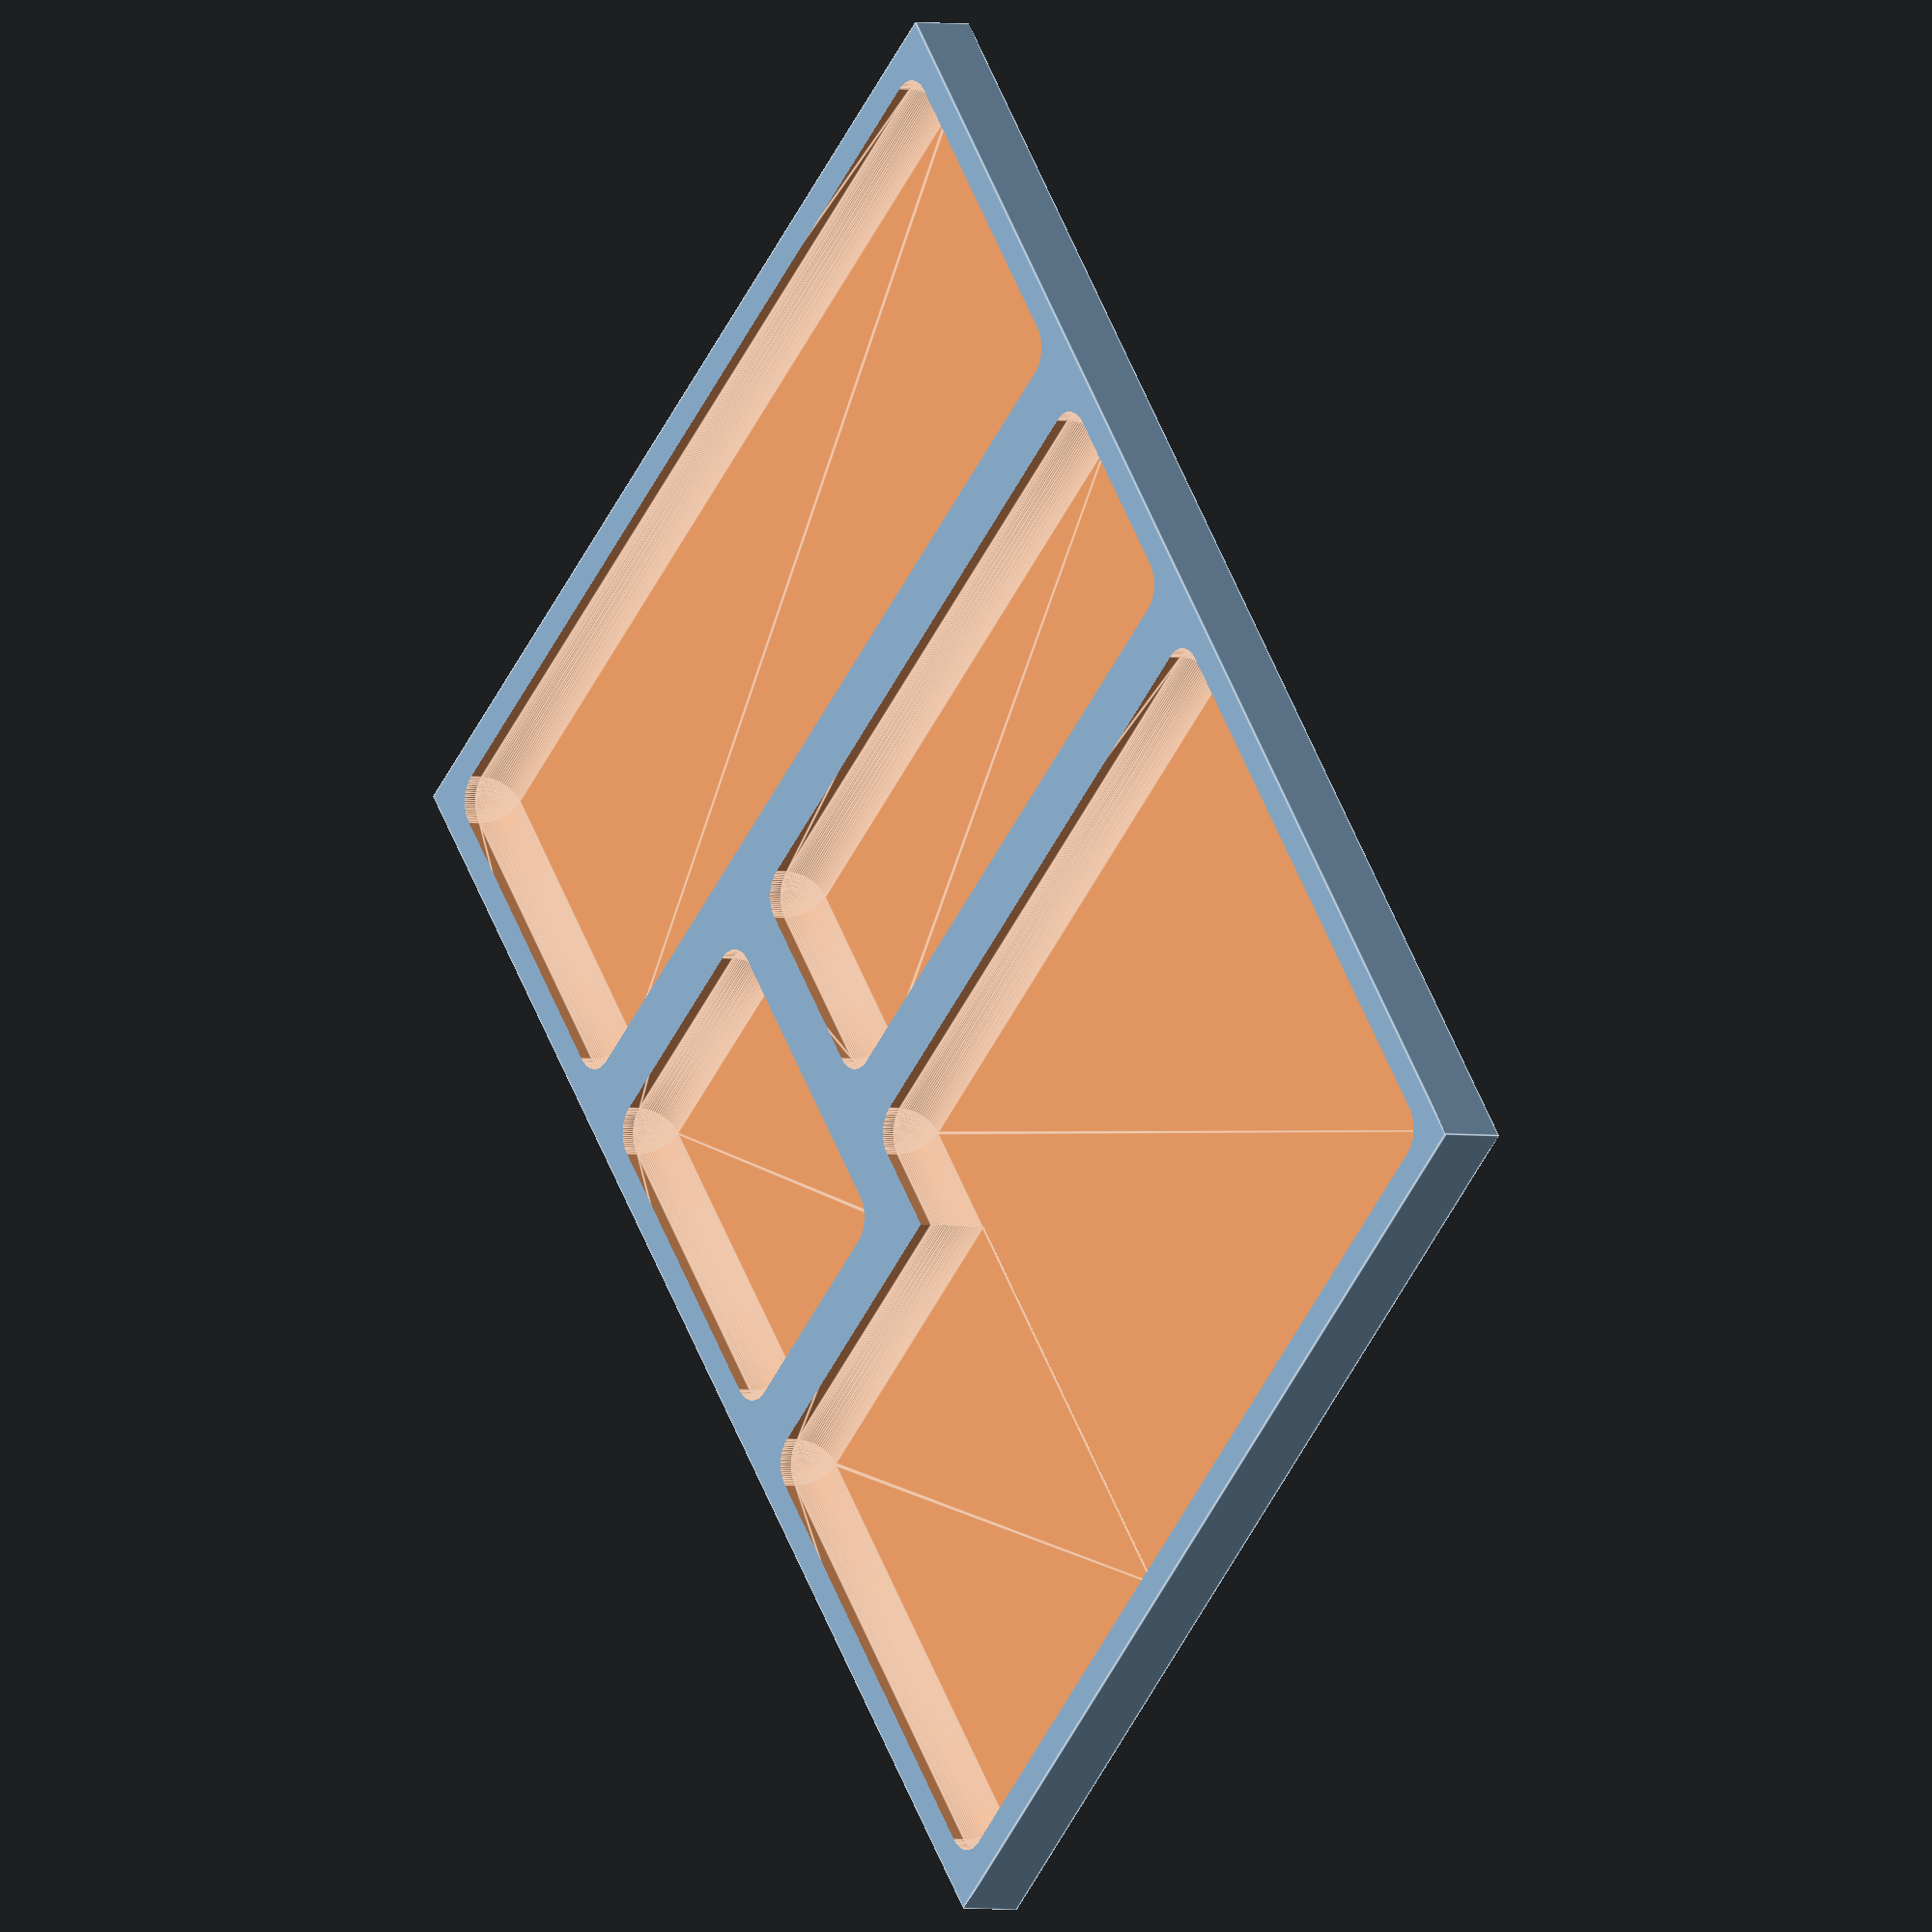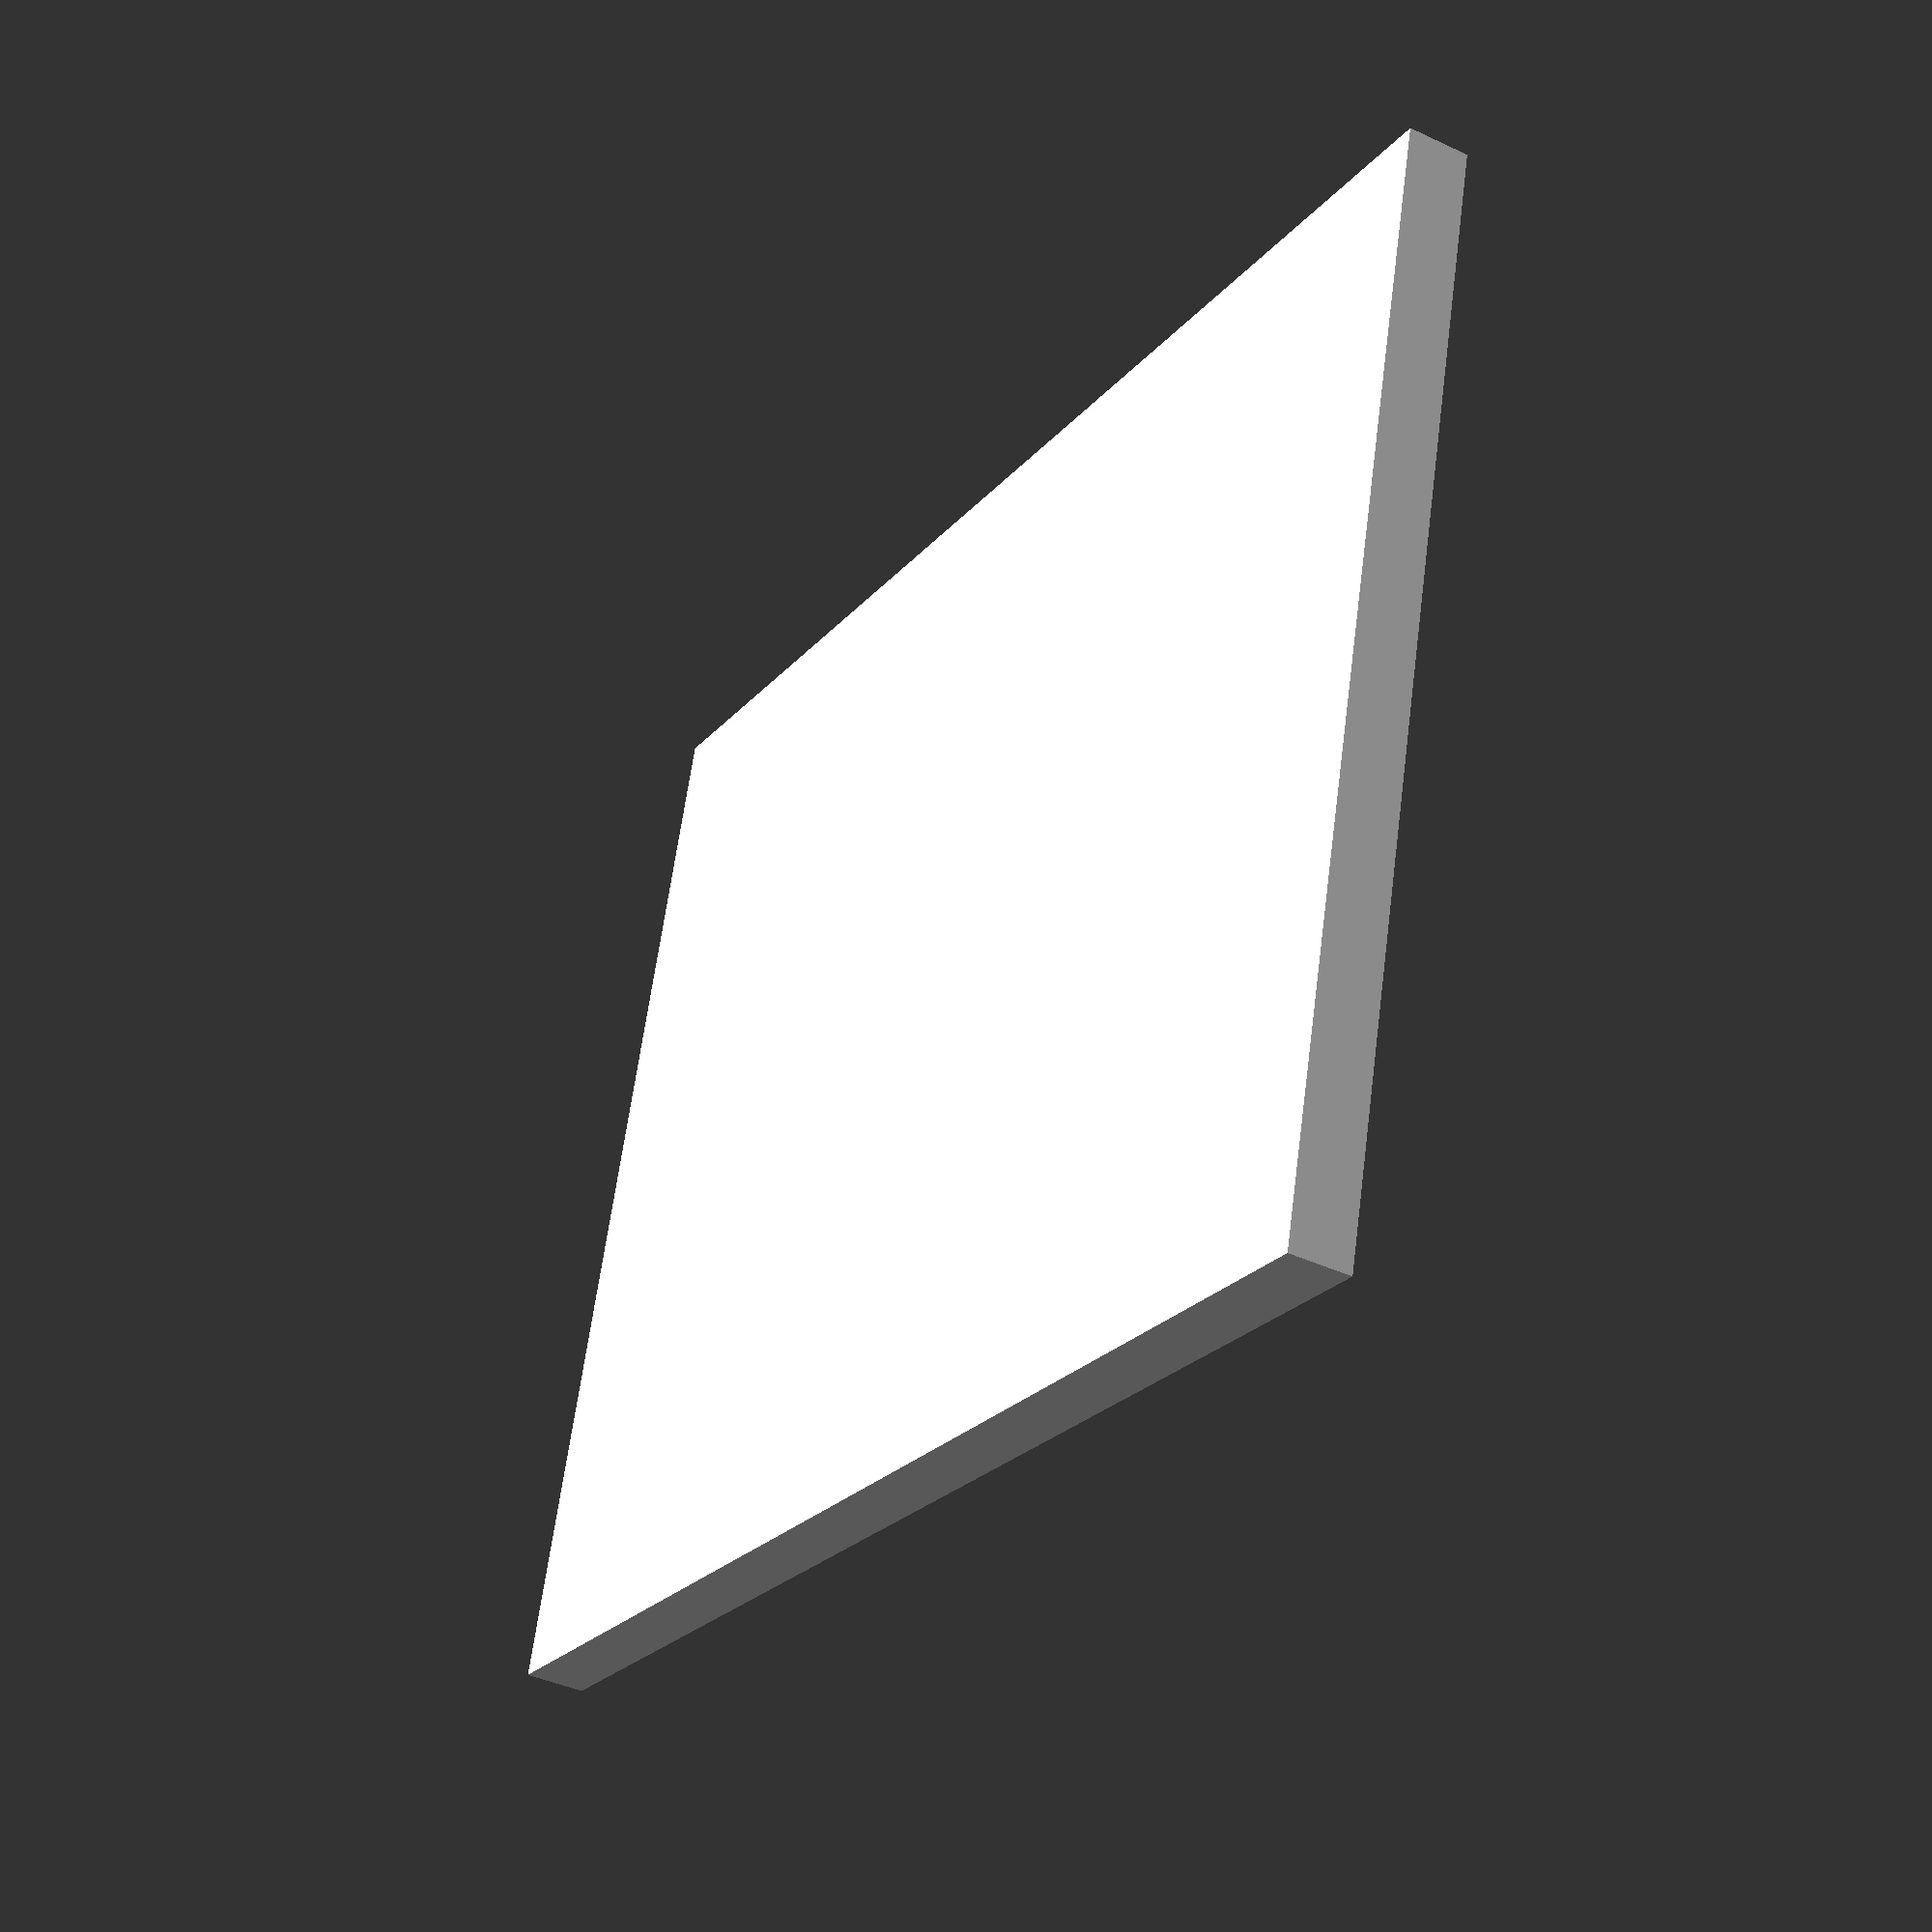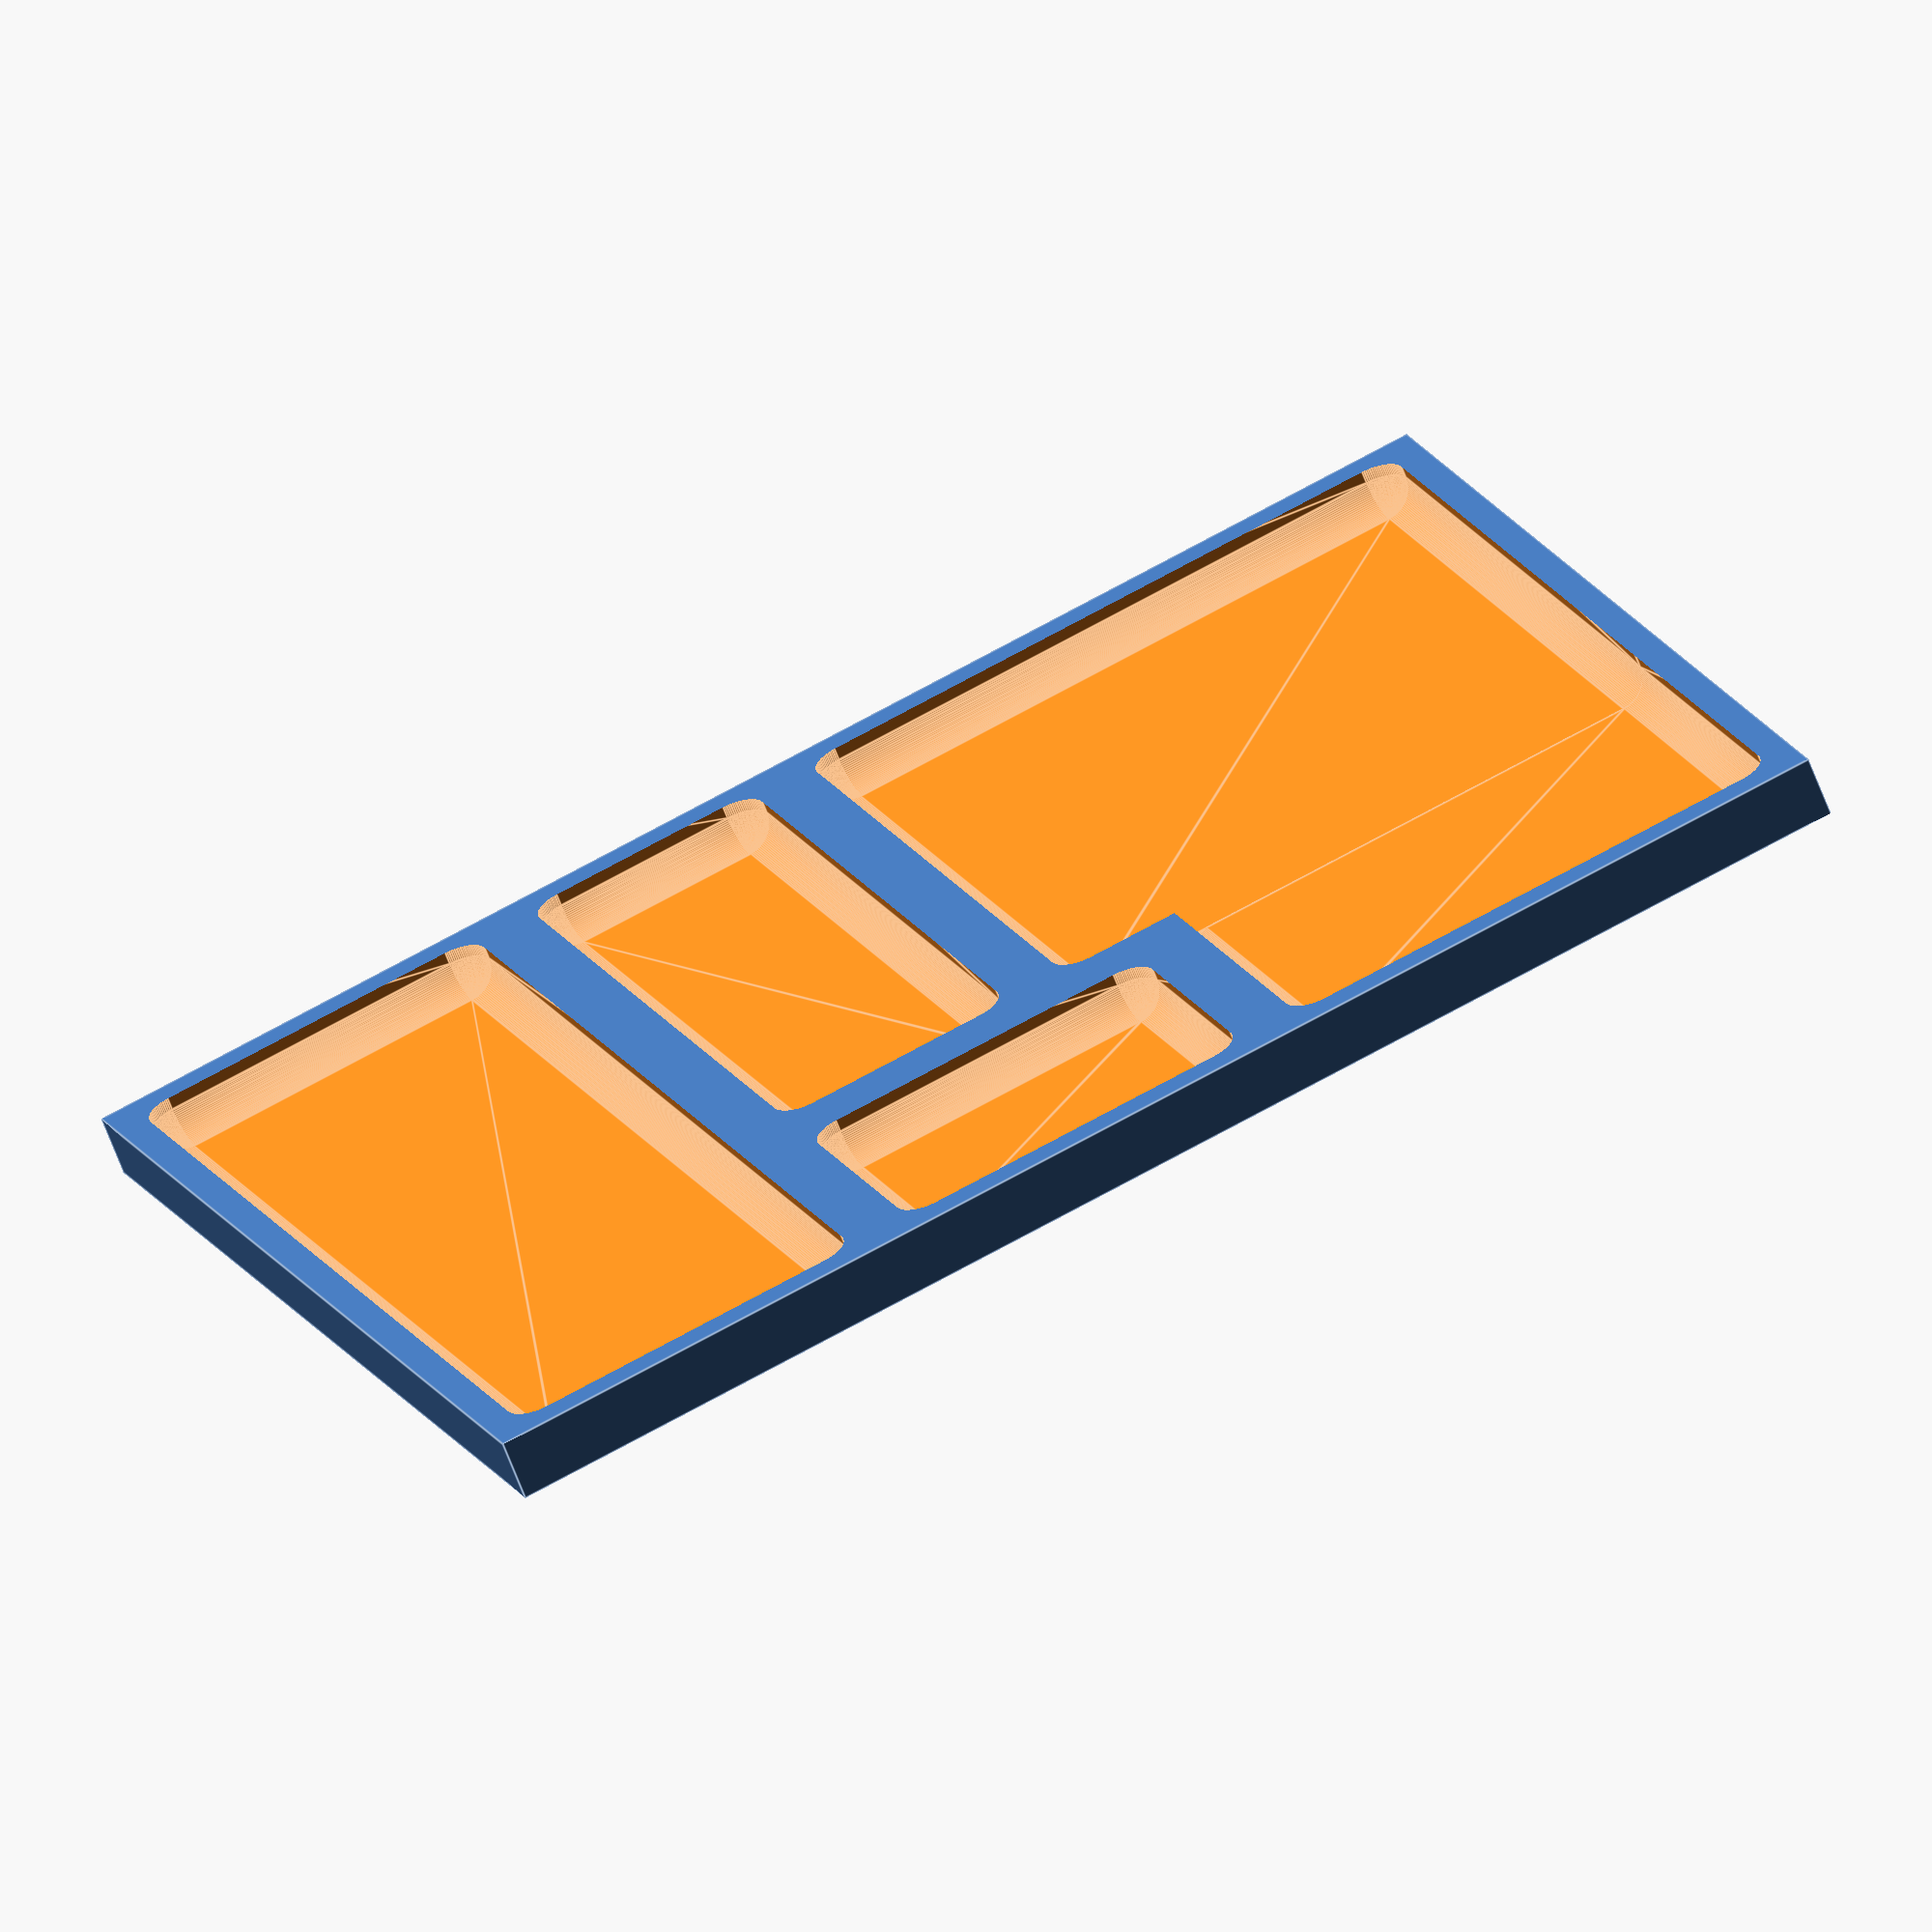
<openscad>
eps=1/128;
$fn=100;

height=10;
depth=7;
s=10+5+5;
bh=35;
bw=50;
fh=105;
fw=30;
ch=62;
cw=95;
sh=bh+s+fh;
sw=50;
sc=5;

echo("fh", fh);
echo("sh", sh);

//translate([fw+s,0,0]) cube([sw,sh,depth]);
//cube([fw,fh,depth]);
//translate([fw-bw,fh+s,0]) cube([bw,bh,depth]);
//translate([-cw-s,0,0]) cube([cw,fh,depth]);
//translate([-cw-s,fh,0]) cube([(fw-bw+cw),bh+s,depth]);

difference() {
    cube([cw+s+fw+s+sw+10+10,sh+10+10,height]);

    translate([10,10,height-depth]) {
        ofw=(cw+s+fw+s+sw)-(sw+s+bw+s);

        hull() {
            translate([0,0,5]) corner();
            translate([cw,0,5]) corner();
            translate([0,fh,5]) corner();
            translate([cw,fh,5]) corner();
        }
        
        hull() {
            translate([0,fh+s+bh,5]) corner();
            translate([ofw,fh+s+bh,5]) corner();
            translate([0,fh,5]) corner();
            translate([ofw,fh,5]) corner();
        }
            
        
        // buds
        hull() {
            translate([ofw+s,fh+s+bh,5]) corner();
            translate([ofw+s,fh+s,5]) corner();
            translate([ofw+s+bw,fh+s,5]) corner();
            translate([ofw+s+bw,fh+s+bh,5]) corner();
        }
        
        // shades
        hull() {
            translate([ofw+s+bw+s,sh,5]) corner();
            translate([ofw+s+bw+s+sw,sh,5]) corner();
            translate([ofw+s+bw+s+sw,0,5]) corner();
            translate([ofw+s+bw+s,0,5]) corner();
        }
        
        // flashlight
        hull() {
            translate([cw+s,0,sc]) corner();
            translate([cw+s+fw,0,sc]) corner();
            translate([cw+s+fw,fh,sc]) corner();
            translate([cw+s,fh,sc]) corner();
        }
        
//        #translate([ofw+1,fh+1,sc]) corner();
    }
}



module corner() {
    cylinder(h=10,r=sc);
    sphere(sc);
}
</openscad>
<views>
elev=182.6 azim=49.9 roll=123.2 proj=o view=edges
elev=220.5 azim=165.1 roll=300.2 proj=p view=wireframe
elev=64.4 azim=158.1 roll=20.6 proj=o view=edges
</views>
